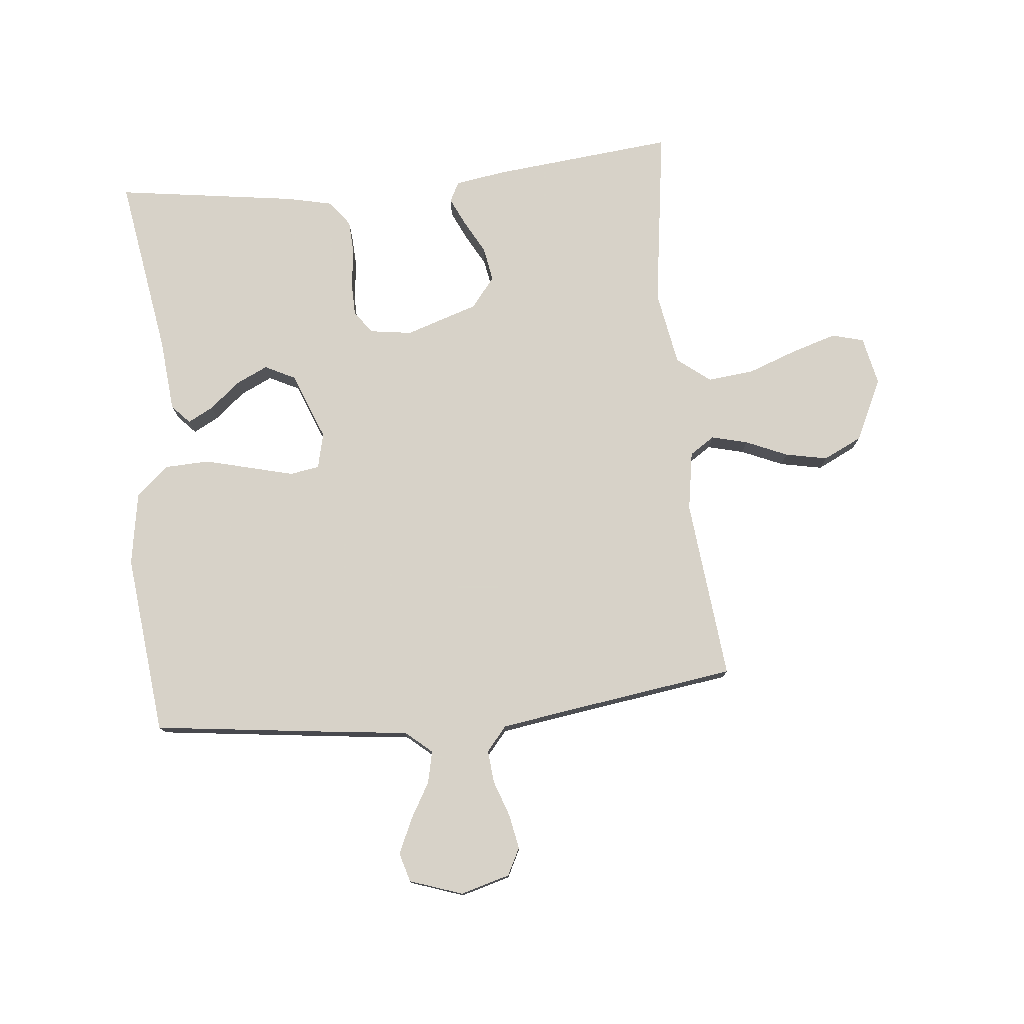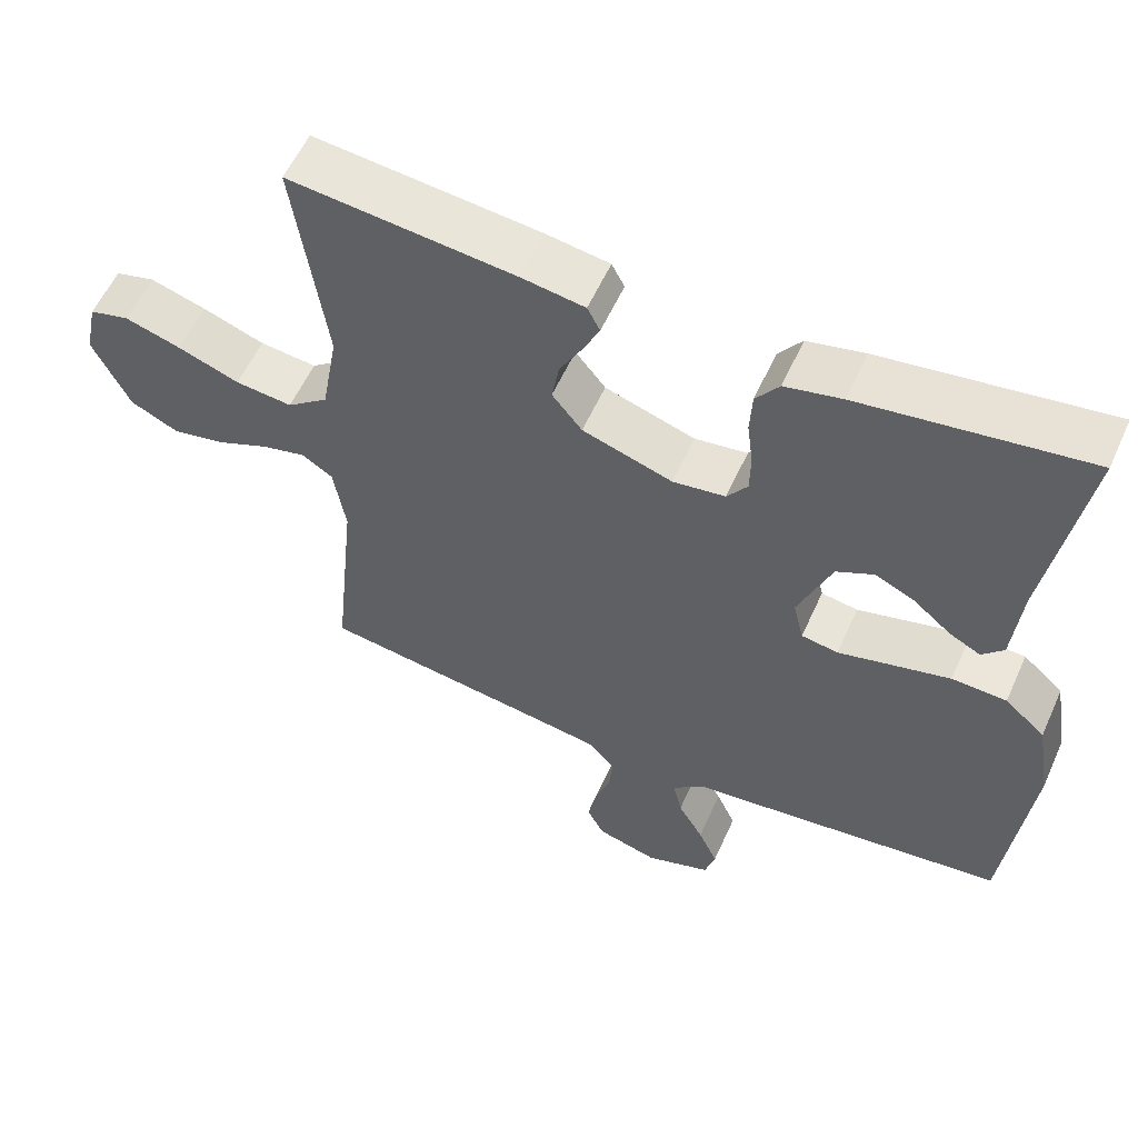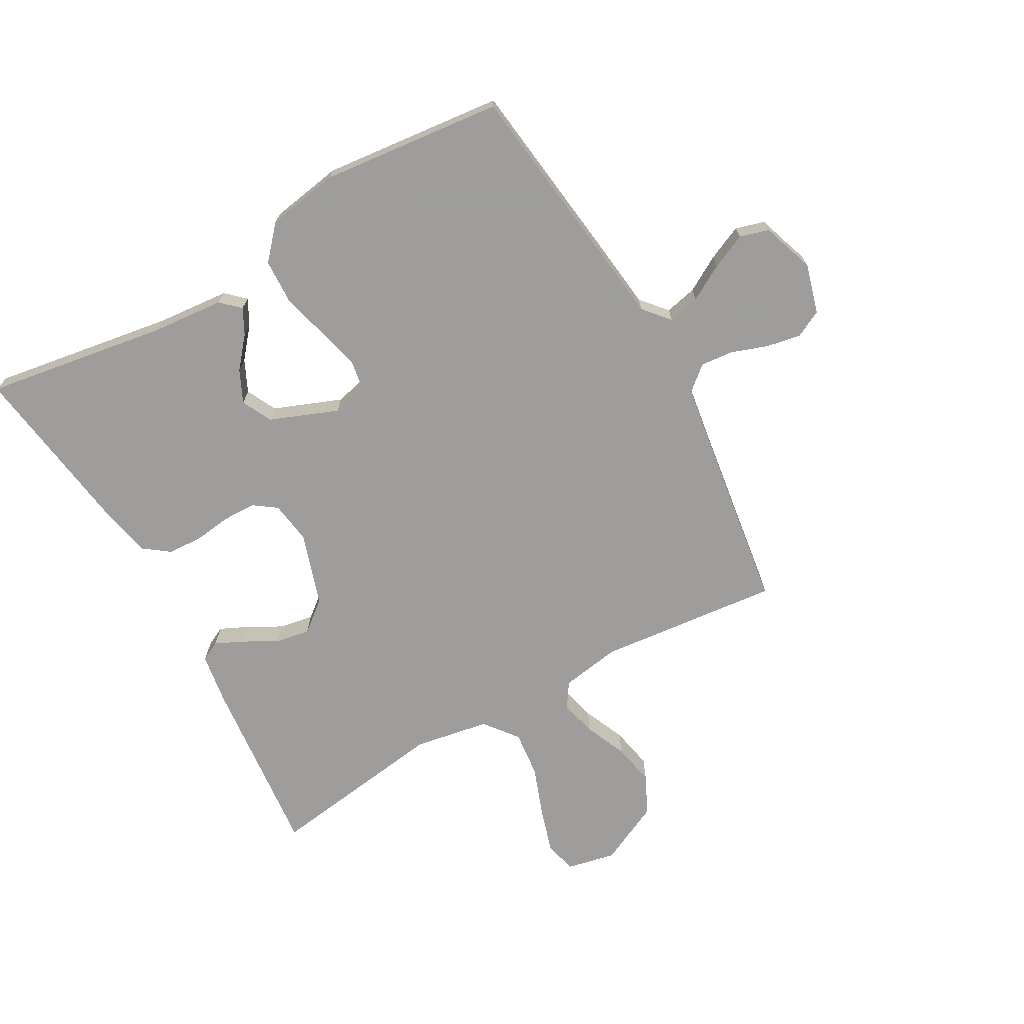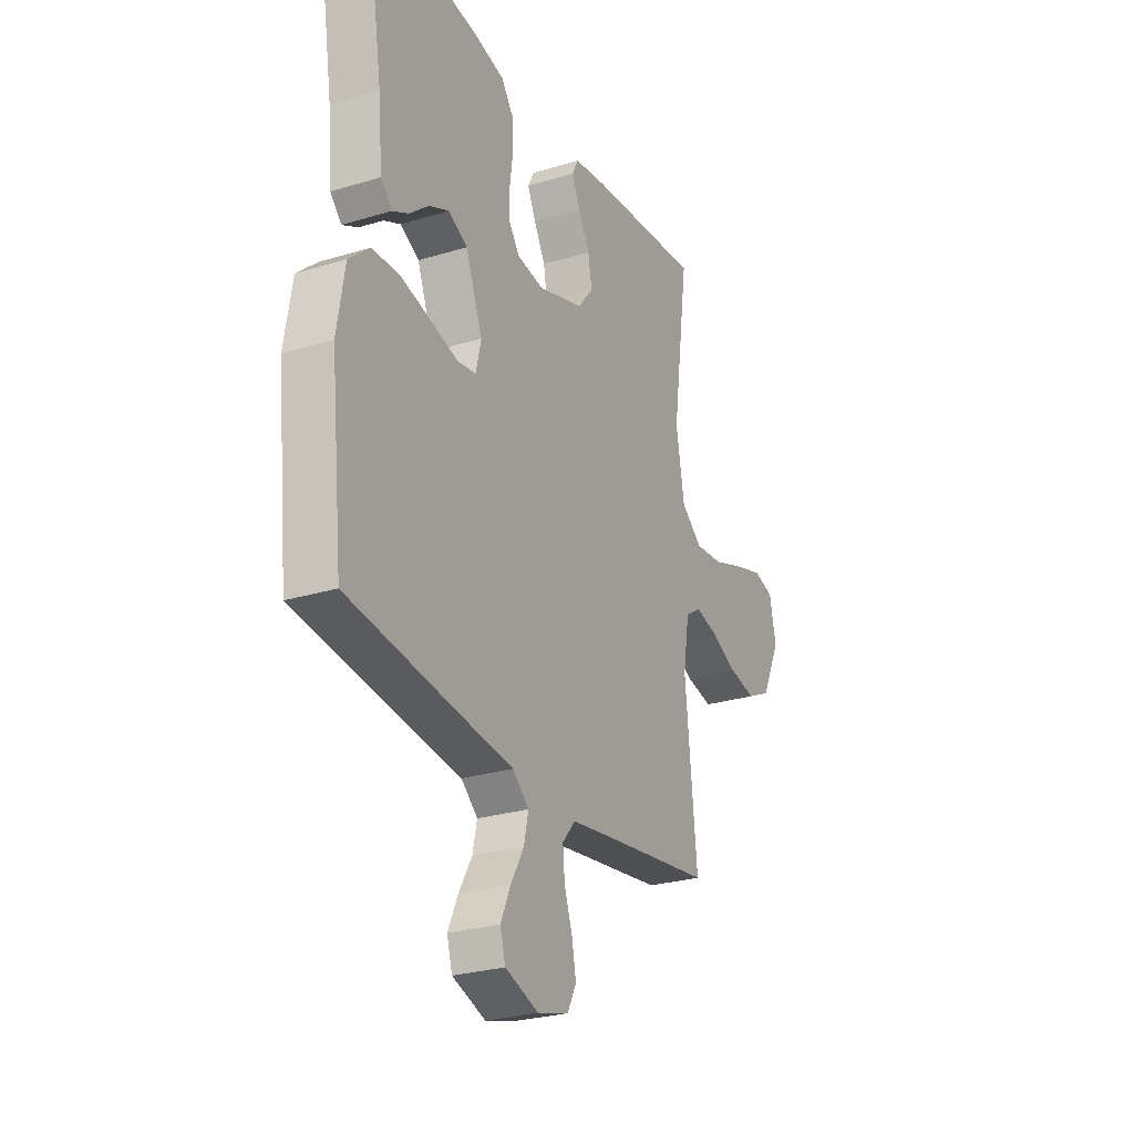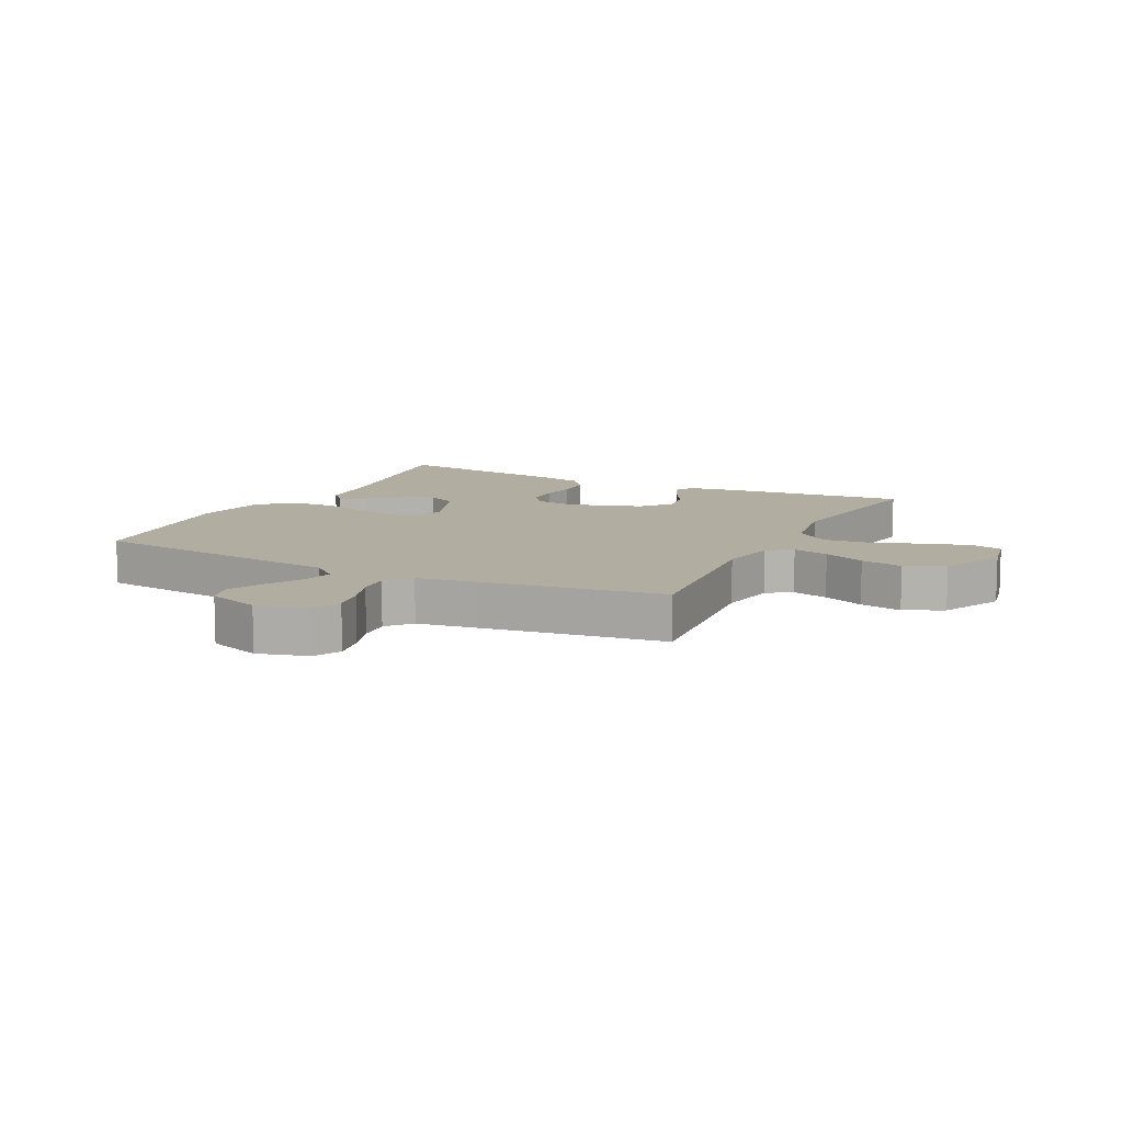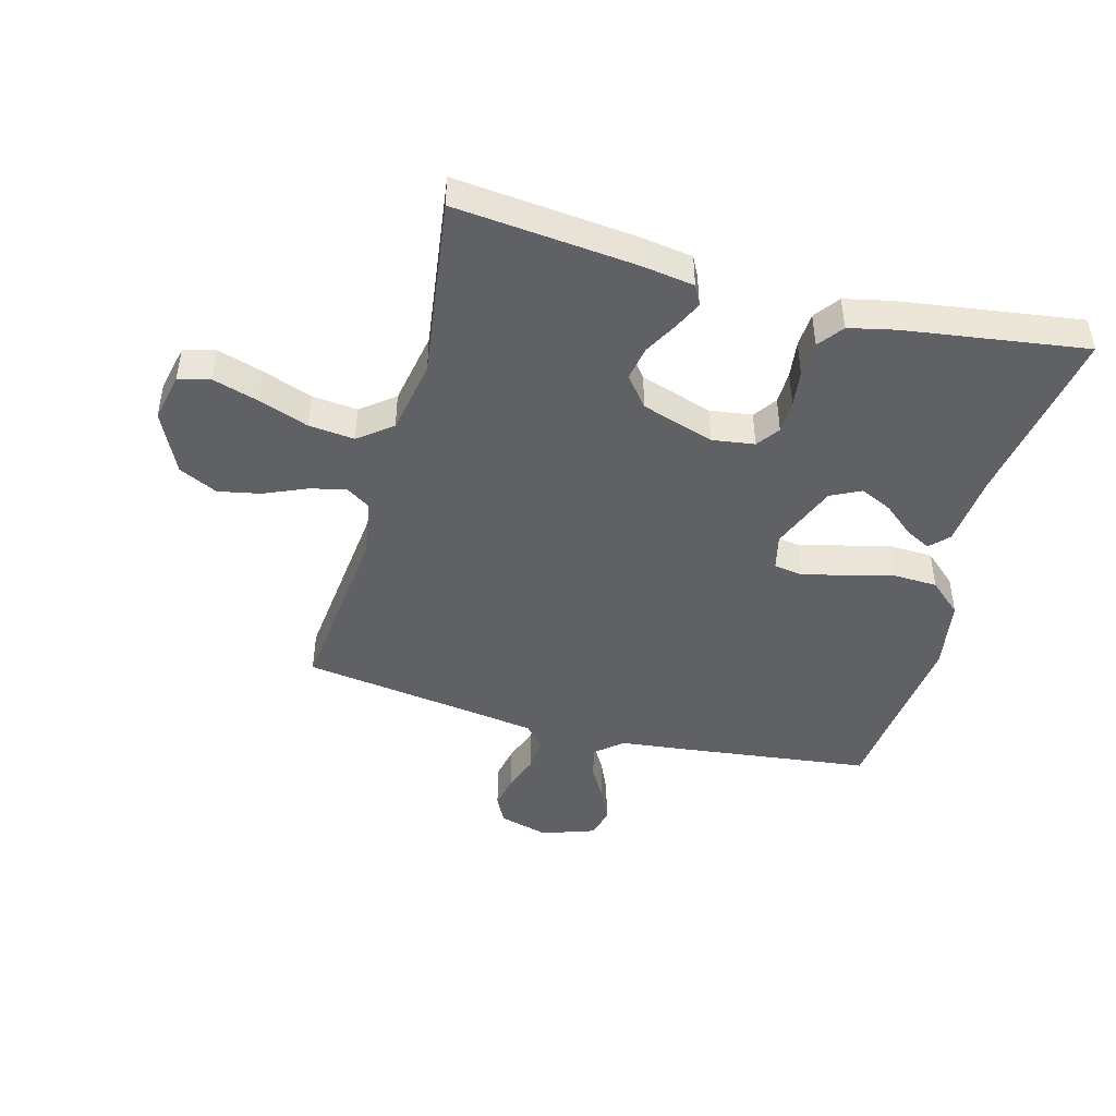
<metadata>
{"format":"obj","ext":"obj","renderer":"f3d","projection":"perspective","resolution":1024,"background":"white","views":[{"elev":77.3,"azim":174.3,"up":"+Y"},{"elev":57.4,"azim":24.1,"up":"+Z"},{"elev":-70.7,"azim":119.4,"up":"+Y"},{"elev":-26.8,"azim":115.5,"up":"+Z"},{"elev":10.5,"azim":-153.3,"up":"+Y"},{"elev":-45.4,"azim":-15.2,"up":"+Y"}]}
</metadata>
<code>
v 0.5 0.07 0.5
v 0.452 0.07 0.2
v 0.441 0.07 0.079
v 0.412 0.07 0.048
v 0.37 0.07 0.07
v 0.32 0.07 0.112
v 0.267 0.07 0.137
v 0.217 0.07 0.112
v 0.173 0.07 0
v 0.187 0.07 -0.059
v 0.236 0.07 -0.067
v 0.306 0.07 -0.049
v 0.385 0.07 -0.029
v 0.458 0.07 -0.032
v 0.512 0.07 -0.08
v 0.532 0.07 -0.2
v 0.5 0.07 -0.5
v 0.2 0.07 -0.537
v 0.072 0.07 -0.552
v 0.029 0.07 -0.589
v 0.041 0.07 -0.642
v 0.075 0.07 -0.701
v 0.101 0.07 -0.759
v 0.087 0.07 -0.807
v 0 0.07 -0.837
v -0.082 0.07 -0.814
v -0.105 0.07 -0.769
v -0.094 0.07 -0.712
v -0.073 0.07 -0.652
v -0.068 0.07 -0.598
v -0.102 0.07 -0.558
v -0.2 0.07 -0.543
v -0.5 0.07 -0.5
v -0.469 0.07 -0.2
v -0.485 0.07 -0.102
v -0.526 0.07 -0.075
v -0.586 0.07 -0.09
v -0.655 0.07 -0.12
v -0.725 0.07 -0.134
v -0.789 0.07 -0.103
v -0.838 0.07 0
v -0.821 0.07 0.08
v -0.768 0.07 0.094
v -0.693 0.07 0.071
v -0.611 0.07 0.041
v -0.535 0.07 0.033
v -0.48 0.07 0.076
v -0.458 0.07 0.2
v -0.5 0.07 0.5
v -0.2 0.07 0.47
v -0.115 0.07 0.457
v -0.098 0.07 0.424
v -0.12 0.07 0.377
v -0.15 0.07 0.322
v -0.16 0.07 0.265
v -0.12 0.07 0.215
v 0 0.07 0.176
v 0.07 0.07 0.186
v 0.097 0.07 0.224
v 0.098 0.07 0.279
v 0.09 0.07 0.34
v 0.093 0.07 0.398
v 0.124 0.07 0.44
v 0.2 0.07 0.457
v 0.5 0 0.5
v 0.452 0 0.2
v 0.441 0 0.079
v 0.412 0 0.048
v 0.37 0 0.07
v 0.32 0 0.112
v 0.267 0 0.137
v 0.217 0 0.112
v 0.173 0 0
v 0.187 0 -0.059
v 0.236 0 -0.067
v 0.306 0 -0.049
v 0.385 0 -0.029
v 0.458 0 -0.032
v 0.512 0 -0.08
v 0.532 0 -0.2
v 0.5 0 -0.5
v 0.2 0 -0.537
v 0.072 0 -0.552
v 0.029 0 -0.589
v 0.041 0 -0.642
v 0.075 0 -0.701
v 0.101 0 -0.759
v 0.087 0 -0.807
v 0 0 -0.837
v -0.082 0 -0.814
v -0.105 0 -0.769
v -0.094 0 -0.712
v -0.073 0 -0.652
v -0.068 0 -0.598
v -0.102 0 -0.558
v -0.2 0 -0.543
v -0.5 0 -0.5
v -0.469 0 -0.2
v -0.485 0 -0.102
v -0.526 0 -0.075
v -0.586 0 -0.09
v -0.655 0 -0.12
v -0.725 0 -0.134
v -0.789 0 -0.103
v -0.838 0 0
v -0.821 0 0.08
v -0.768 0 0.094
v -0.693 0 0.071
v -0.611 0 0.041
v -0.535 0 0.033
v -0.48 0 0.076
v -0.458 0 0.2
v -0.5 0 0.5
v -0.2 0 0.47
v -0.115 0 0.457
v -0.098 0 0.424
v -0.12 0 0.377
v -0.15 0 0.322
v -0.16 0 0.265
v -0.12 0 0.215
v 0 0 0.176
v 0.07 0 0.186
v 0.097 0 0.224
v 0.098 0 0.279
v 0.09 0 0.34
v 0.093 0 0.398
v 0.124 0 0.44
v 0.2 0 0.457
f 64 1 2
f 63 64 2
f 62 63 2
f 61 62 2
f 60 61 2
f 59 60 2 3
f 52 53 54
f 51 52 54
f 50 51 54
f 49 50 54
f 48 49 54
f 47 48 54 55
f 46 47 55 56
f 43 44 45
f 42 43 45
f 41 42 45
f 40 41 45
f 39 40 45
f 38 39 45
f 37 38 45
f 36 37 45 46
f 46 56 57
f 36 46 57
f 35 36 57
f 32 33 34
f 35 57 58
f 34 35 58
f 32 34 58
f 31 32 58
f 27 28 29
f 26 27 29
f 25 26 29
f 24 25 29
f 23 24 29
f 22 23 29
f 21 22 29
f 20 21 29 30
f 17 18 19
f 16 17 19
f 15 16 19
f 14 15 19
f 13 14 19
f 12 13 19
f 11 12 19
f 20 30 31
f 19 20 31
f 11 19 31
f 10 11 31
f 3 4 5 6
f 3 6 7
f 59 3 7
f 31 58 59
f 10 31 59
f 9 10 59
f 8 9 59
f 7 8 59
f 66 65 128
f 66 128 127
f 66 127 126
f 66 126 125
f 66 125 124
f 67 66 124 123
f 118 117 116
f 118 116 115
f 118 115 114
f 118 114 113
f 118 113 112
f 119 118 112 111
f 120 119 111 110
f 109 108 107
f 109 107 106
f 109 106 105
f 109 105 104
f 109 104 103
f 109 103 102
f 109 102 101
f 110 109 101 100
f 121 120 110
f 121 110 100
f 121 100 99
f 98 97 96
f 122 121 99
f 122 99 98
f 122 98 96
f 122 96 95
f 93 92 91
f 93 91 90
f 93 90 89
f 93 89 88
f 93 88 87
f 93 87 86
f 93 86 85
f 94 93 85 84
f 83 82 81
f 83 81 80
f 83 80 79
f 83 79 78
f 83 78 77
f 83 77 76
f 83 76 75
f 95 94 84
f 95 84 83
f 95 83 75
f 95 75 74
f 70 69 68 67
f 71 70 67
f 71 67 123
f 123 122 95
f 123 95 74
f 123 74 73
f 123 73 72
f 123 72 71
f 1 65 66 2
f 2 66 67 3
f 3 67 68 4
f 4 68 69 5
f 5 69 70 6
f 6 70 71 7
f 7 71 72 8
f 8 72 73 9
f 9 73 74 10
f 10 74 75 11
f 11 75 76 12
f 12 76 77 13
f 13 77 78 14
f 14 78 79 15
f 15 79 80 16
f 16 80 81 17
f 17 81 82 18
f 18 82 83 19
f 19 83 84 20
f 20 84 85 21
f 21 85 86 22
f 22 86 87 23
f 23 87 88 24
f 24 88 89 25
f 25 89 90 26
f 26 90 91 27
f 27 91 92 28
f 28 92 93 29
f 29 93 94 30
f 30 94 95 31
f 31 95 96 32
f 32 96 97 33
f 33 97 98 34
f 34 98 99 35
f 35 99 100 36
f 36 100 101 37
f 37 101 102 38
f 38 102 103 39
f 39 103 104 40
f 40 104 105 41
f 41 105 106 42
f 42 106 107 43
f 43 107 108 44
f 44 108 109 45
f 45 109 110 46
f 46 110 111 47
f 47 111 112 48
f 48 112 113 49
f 49 113 114 50
f 50 114 115 51
f 51 115 116 52
f 52 116 117 53
f 53 117 118 54
f 54 118 119 55
f 55 119 120 56
f 56 120 121 57
f 57 121 122 58
f 58 122 123 59
f 59 123 124 60
f 60 124 125 61
f 61 125 126 62
f 62 126 127 63
f 63 127 128 64
f 64 128 65 1

</code>
